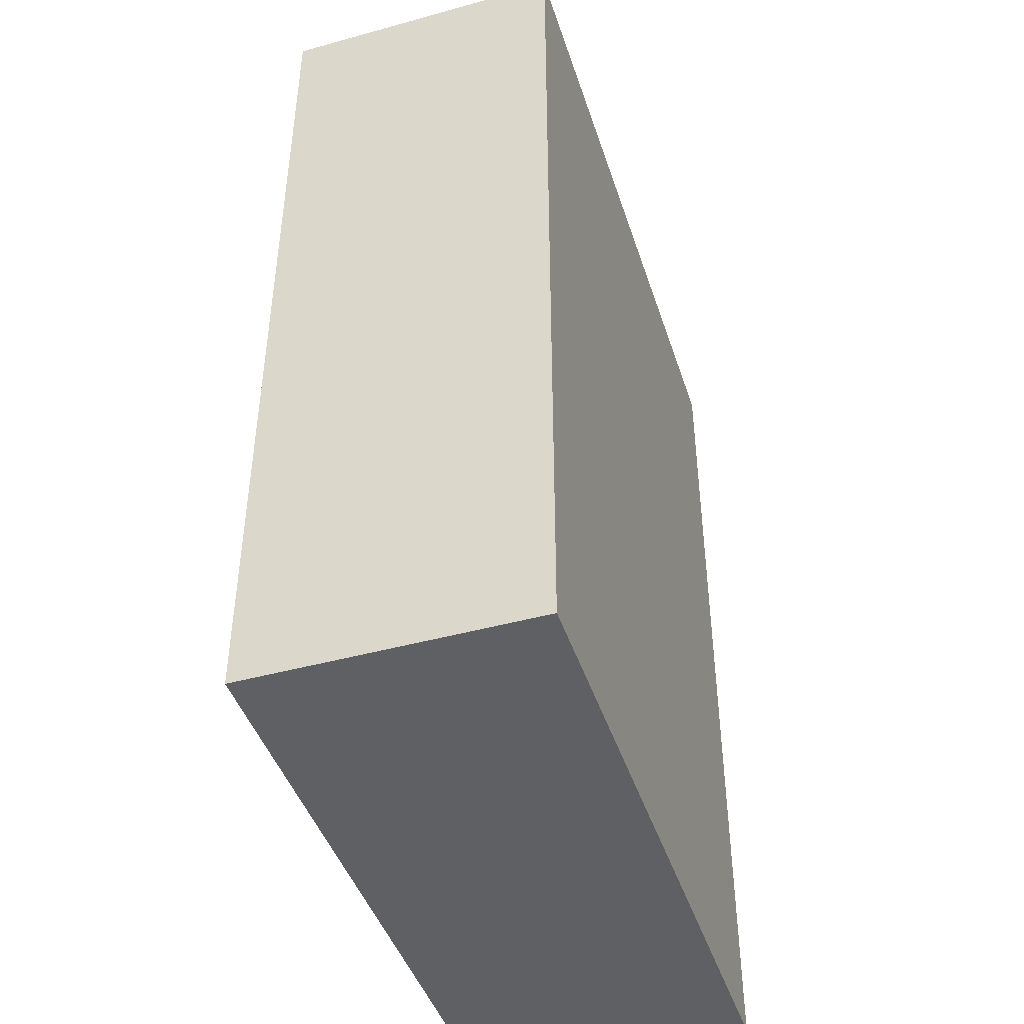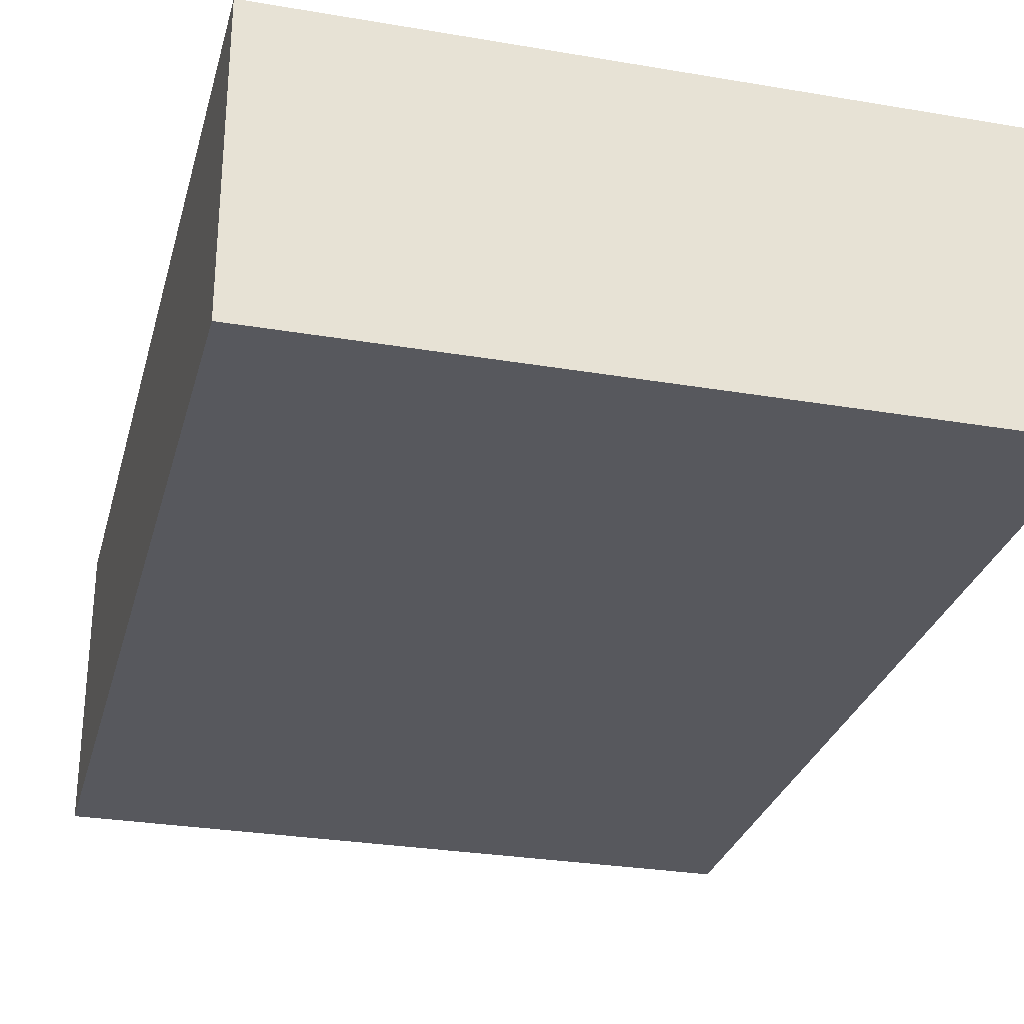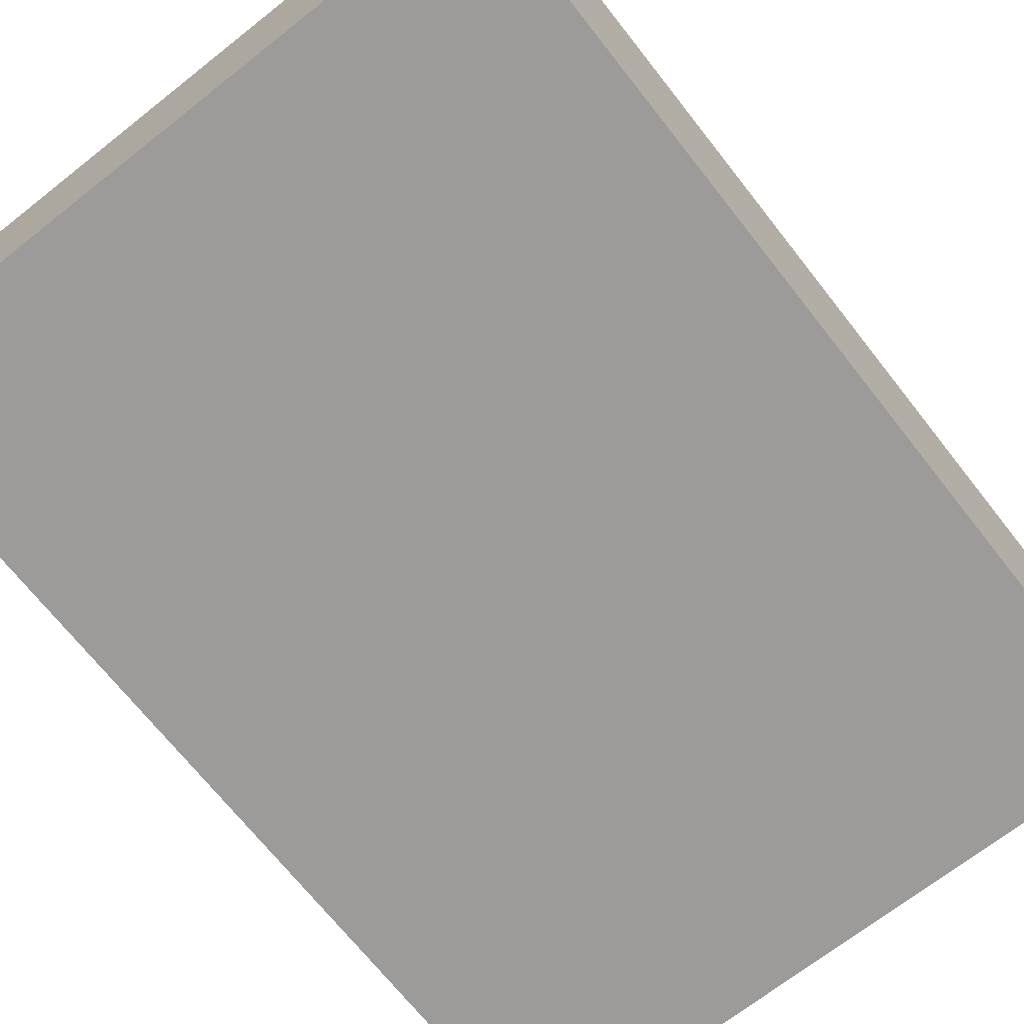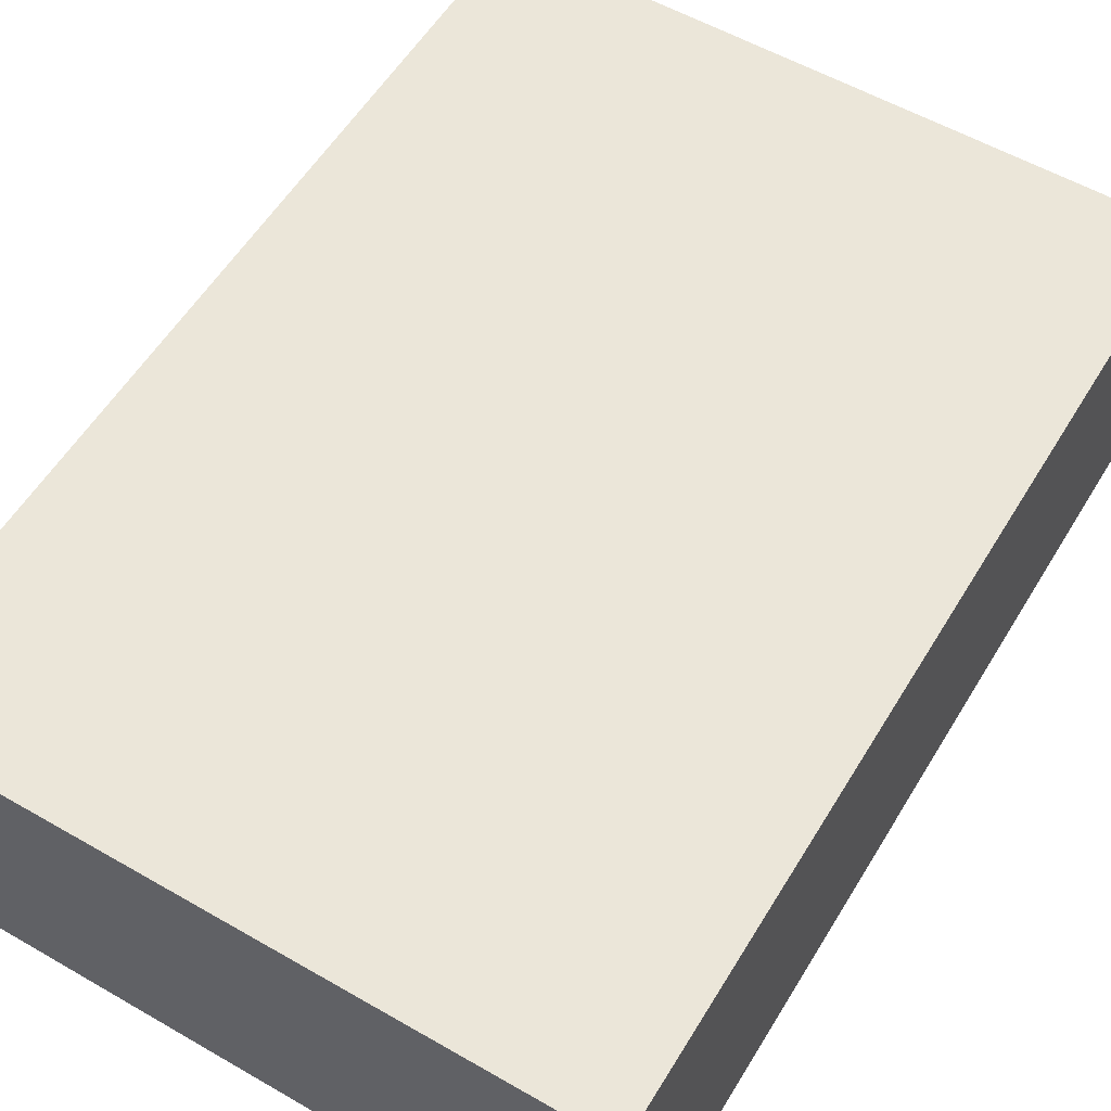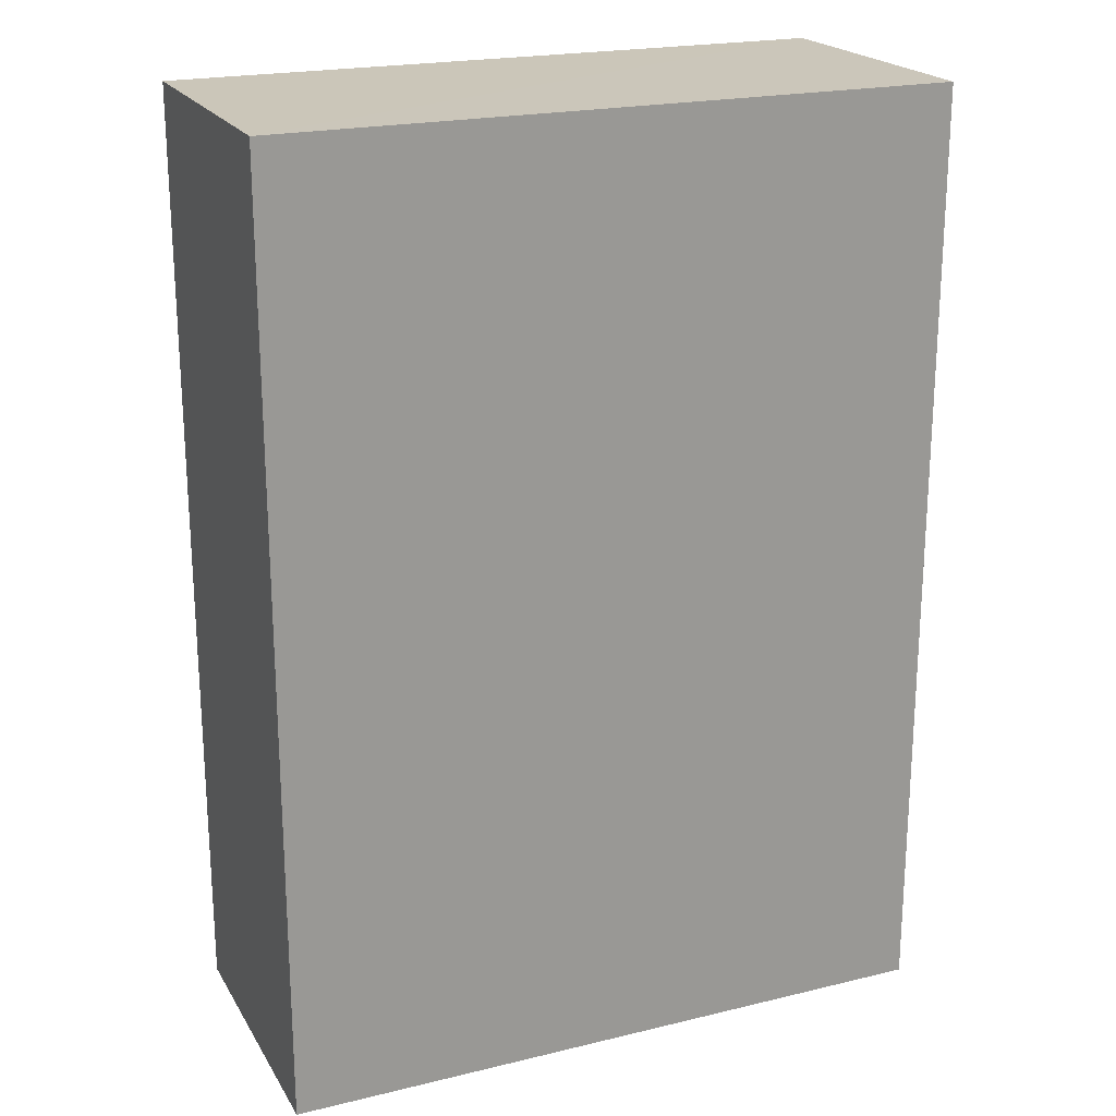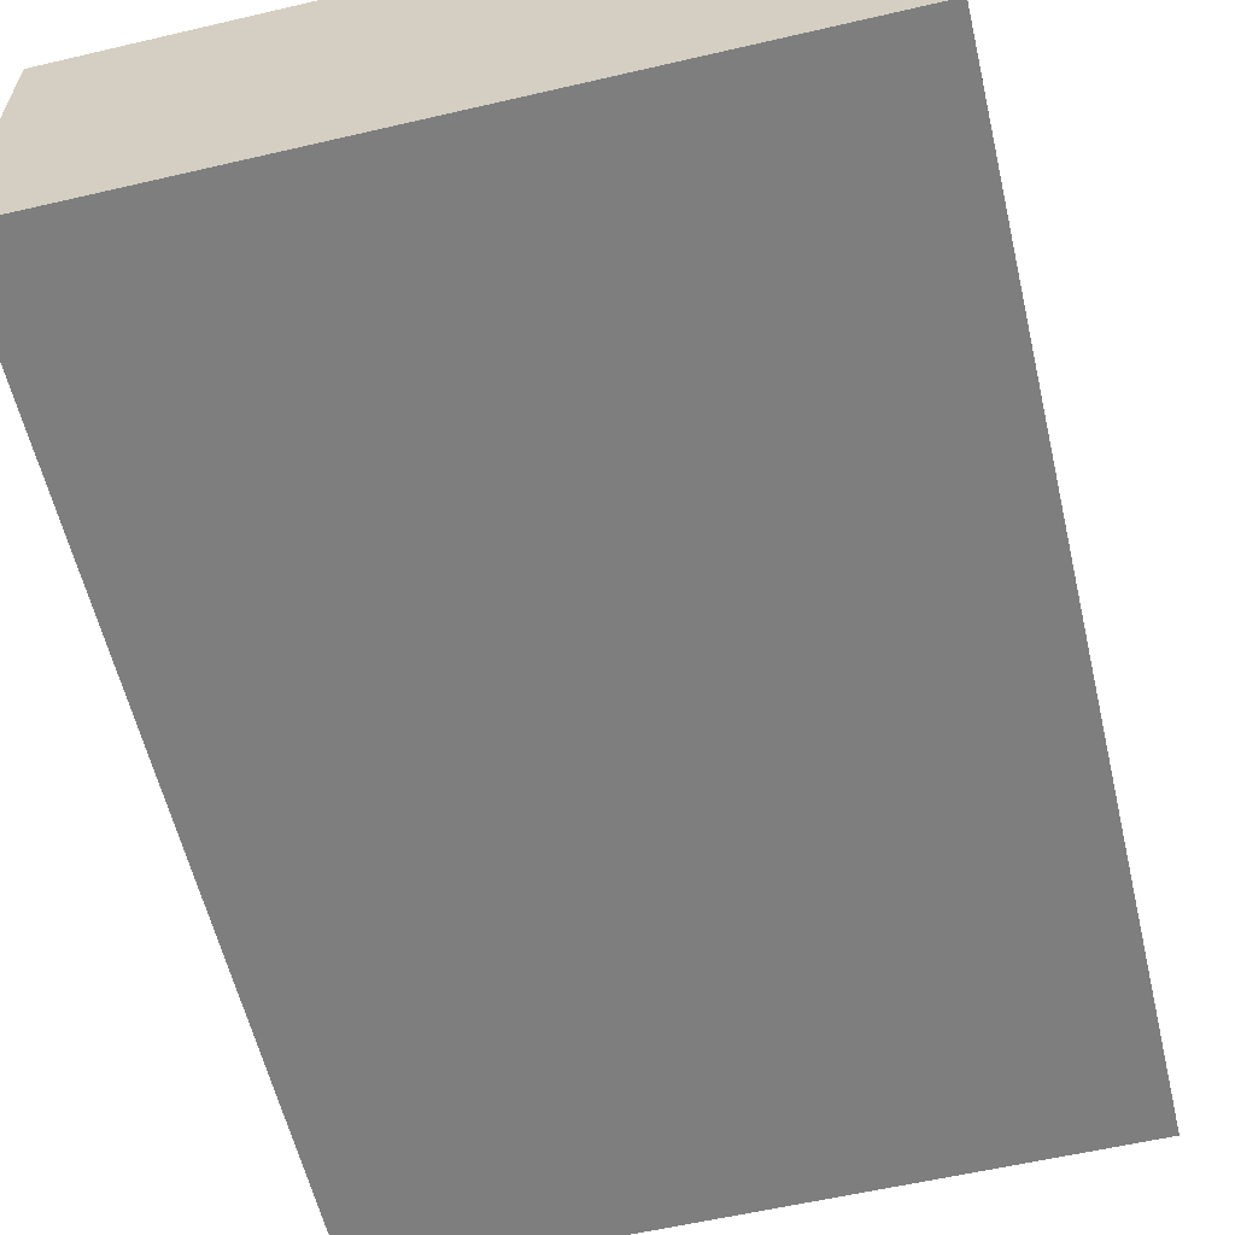
<metadata>
{"format":"obj","ext":"obj","renderer":"f3d","projection":"perspective","resolution":1024,"background":"white","views":[{"elev":-44.5,"azim":107.7,"up":"+Z"},{"elev":-28.9,"azim":165.7,"up":"+Y"},{"elev":-69.7,"azim":-141.8,"up":"+Y"},{"elev":56.6,"azim":-149.0,"up":"+Y"},{"elev":21.1,"azim":156.8,"up":"+Z"},{"elev":-59.5,"azim":13.4,"up":"+Y"}]}
</metadata>
<code>
o 16855
v 2222 1860 7.456
v 2222 1860 7.456
v 2222 1860 7.456
v 2222 1860 7.554
v 2222 1860 7.554
v 2222 1860 7.554
v 2222 1860 7.456
v 2222 1860 7.456
v 2222 1860 7.456
v 2222 1860 7.554
v 2222 1860 7.456
v 2222 1860 7.554
v 2222 1860 7.554
v 2222 1860 7.554
v 2222 1860 7.554
v 2222 1860 7.554
v 2222 1860 7.456
v 2222 1860 7.554
v 2222 1860 7.456
v 2222 1860 7.554
v 2222 1860 7.554
v 2222 1860 7.456
v 2222 1860 7.554
v 2222 1860 7.554
v 2222 1860 7.456
v 2222 1860 7.456
v 2222 1860 7.554
v 2222 1860 7.456
v 2222 1860 7.456
f 1 2 3
f 1 4 5
f 6 2 7
f 8 9 7
f 10 7 11
f 12 13 14
f 14 15 16
f 17 15 18
f 19 20 21
f 22 23 20
f 24 25 26
f 27 28 29

</code>
